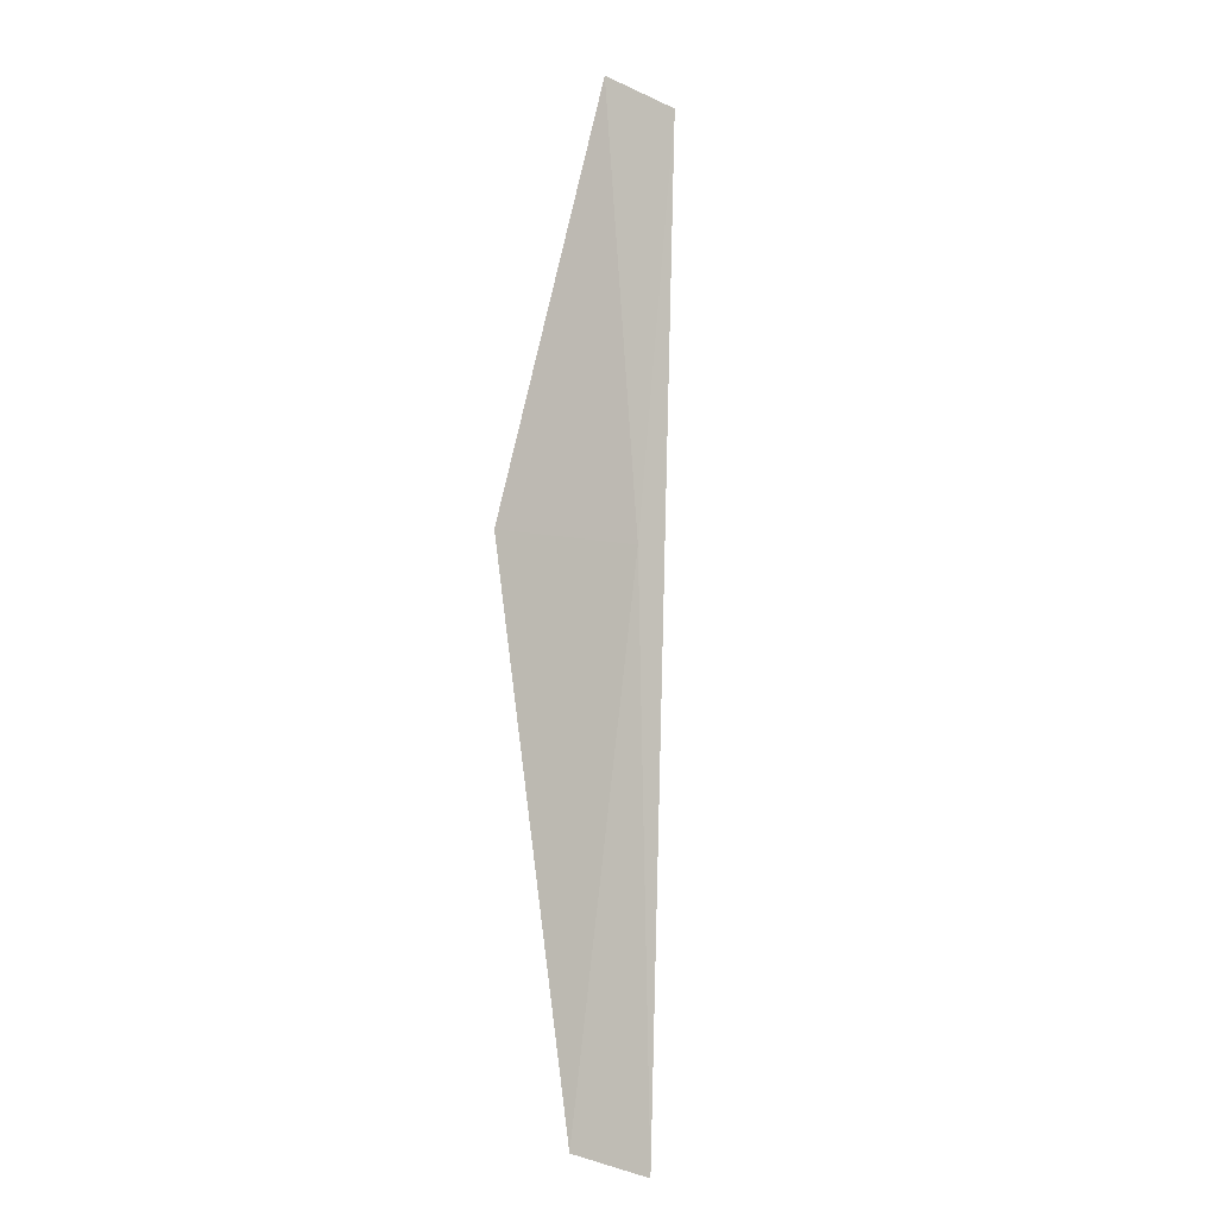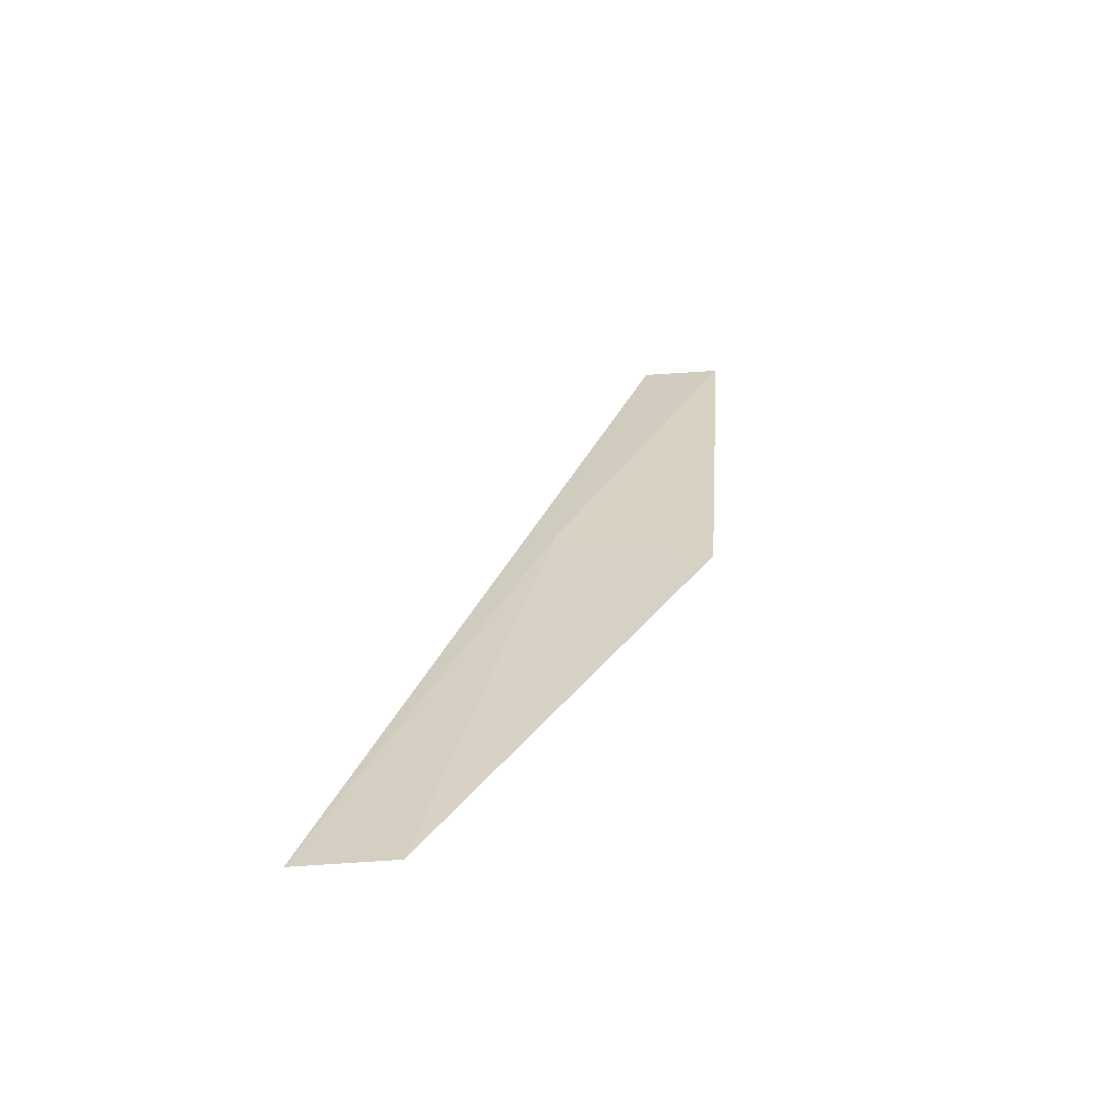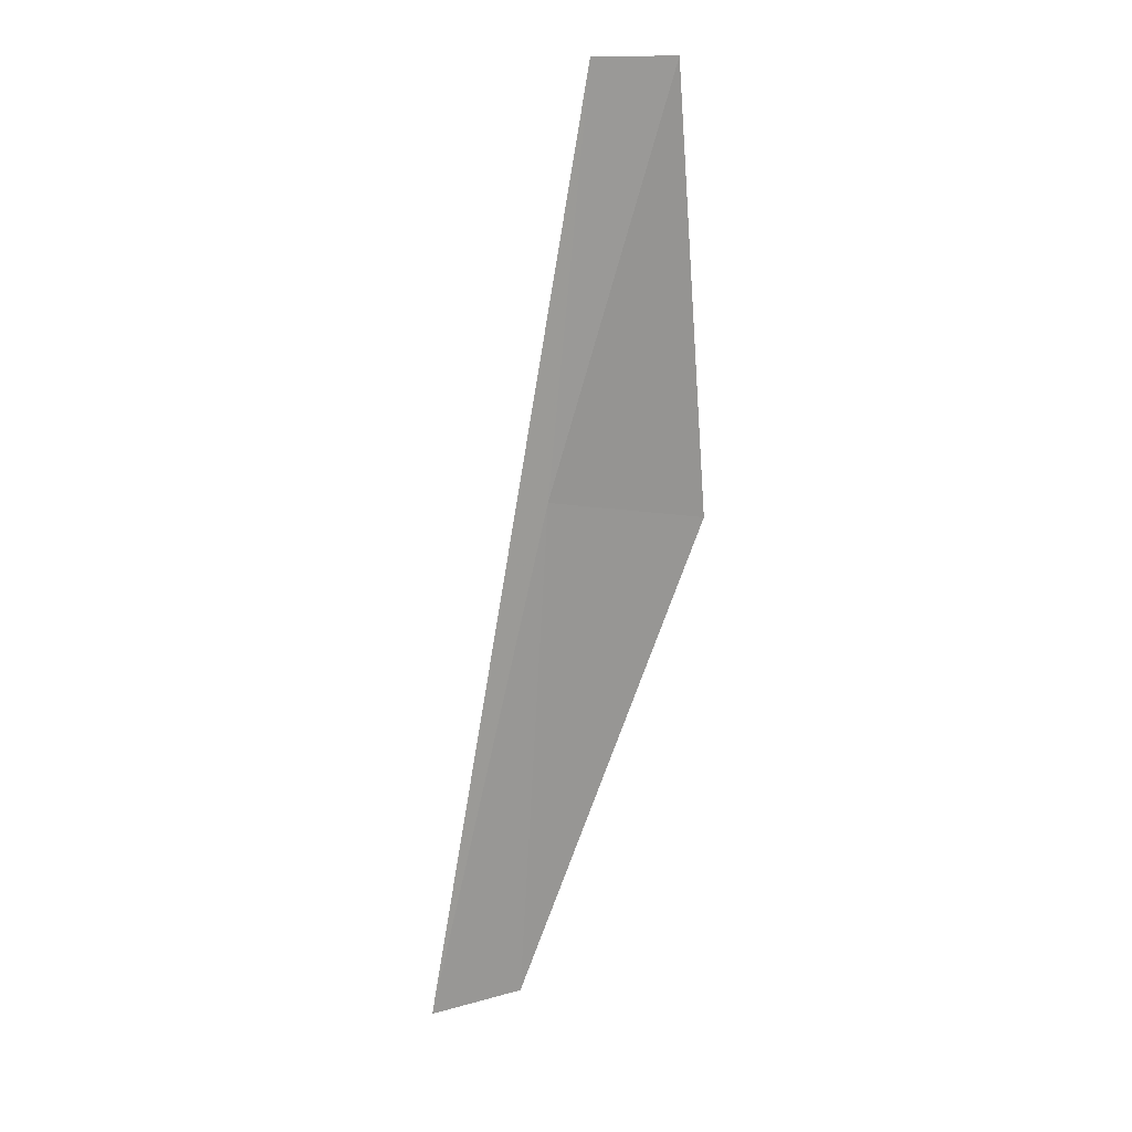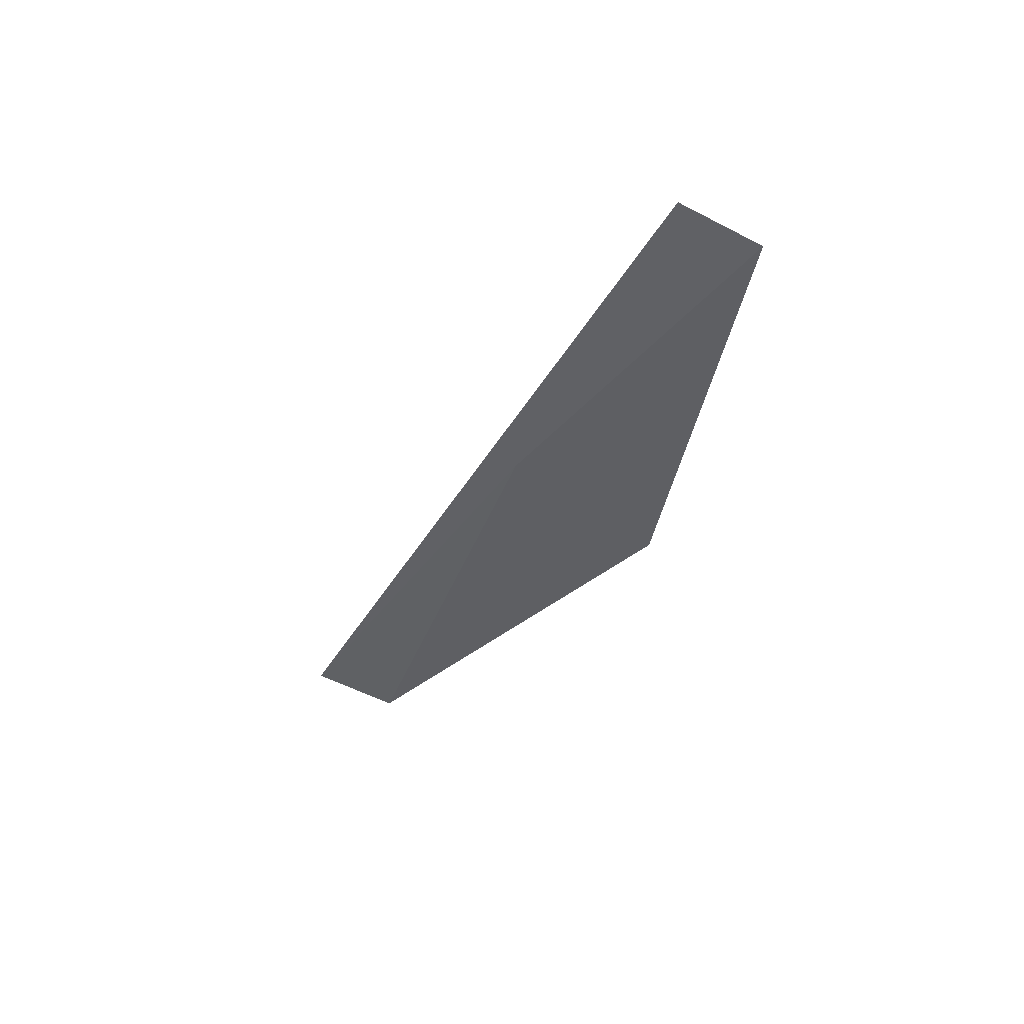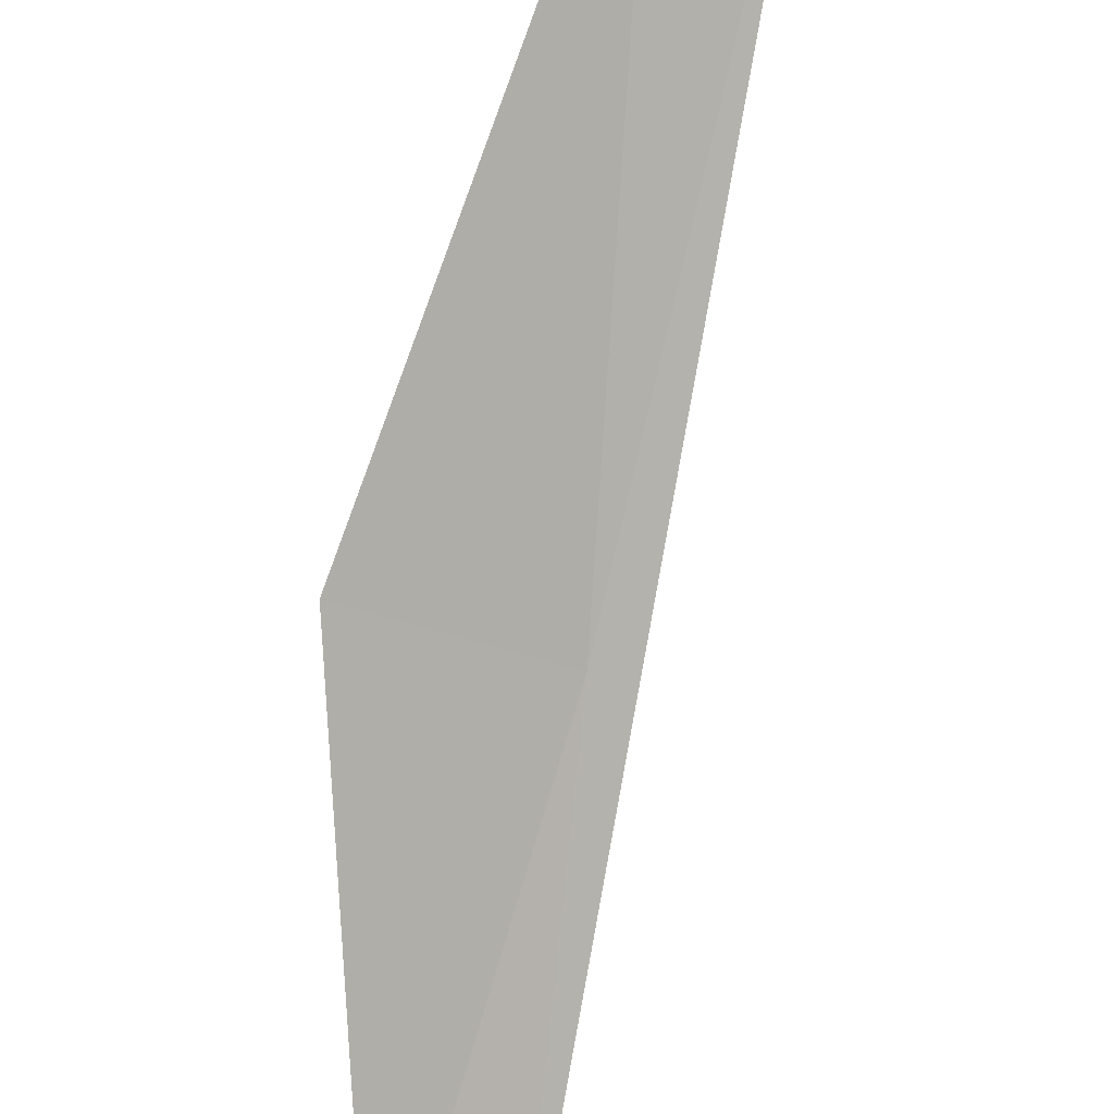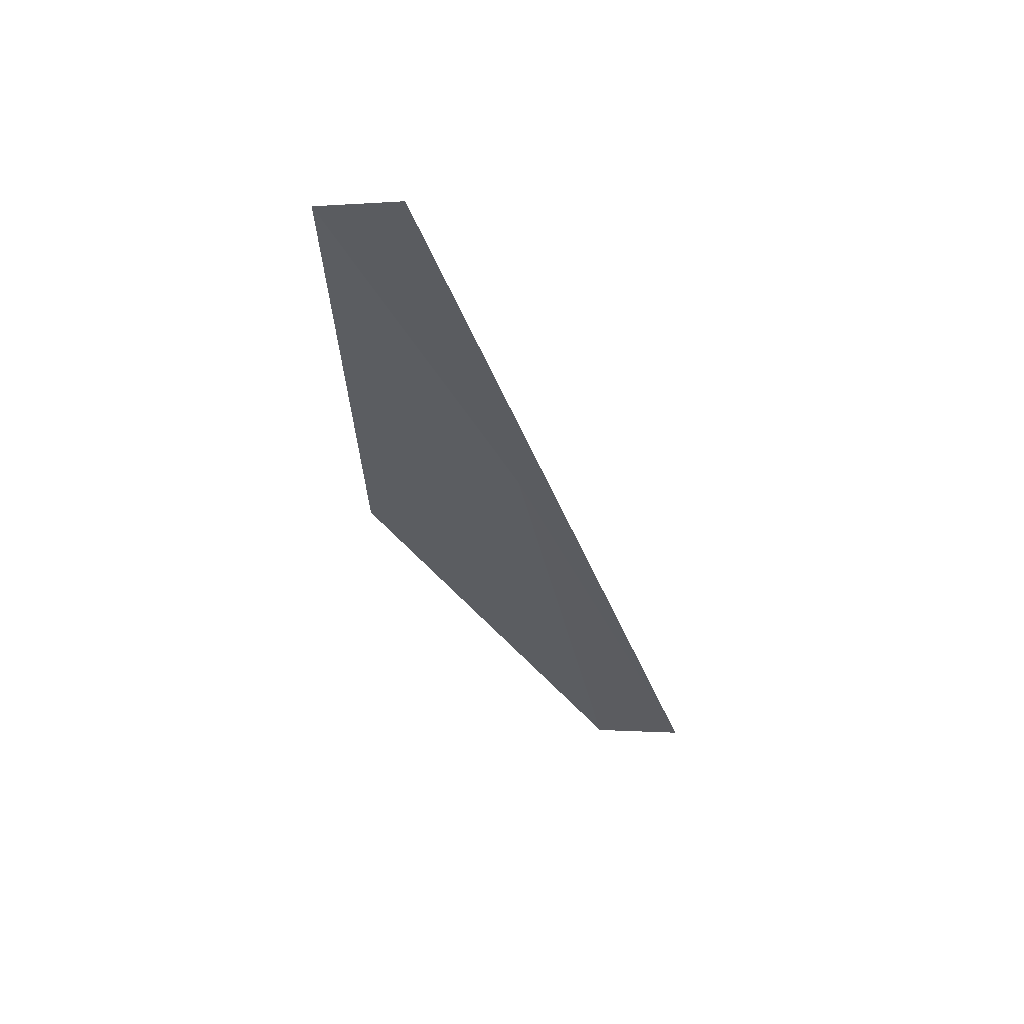
<metadata>
{"format":"obj","ext":"obj","renderer":"f3d","projection":"perspective","resolution":1024,"background":"white","views":[{"elev":-33.6,"azim":-23.4,"up":"+Z"},{"elev":-40.8,"azim":-154.4,"up":"+Z"},{"elev":43.7,"azim":-179.0,"up":"+Z"},{"elev":71.7,"azim":-139.1,"up":"+Z"},{"elev":71.6,"azim":1.1,"up":"+Y"},{"elev":33.6,"azim":22.1,"up":"+Z"}]}
</metadata>
<code>
v 24.12 32.28 2.291
v 23.96 31.49 4.042
v 23.42 32.1 2.051
v 23.59 31.4 3.996
v 24.25 33.27 0.004677
v 24.66 33.41 0.004675
f 1 3 5
f 1 6 2
f 1 4 3
f 1 2 4
f 1 5 6

</code>
